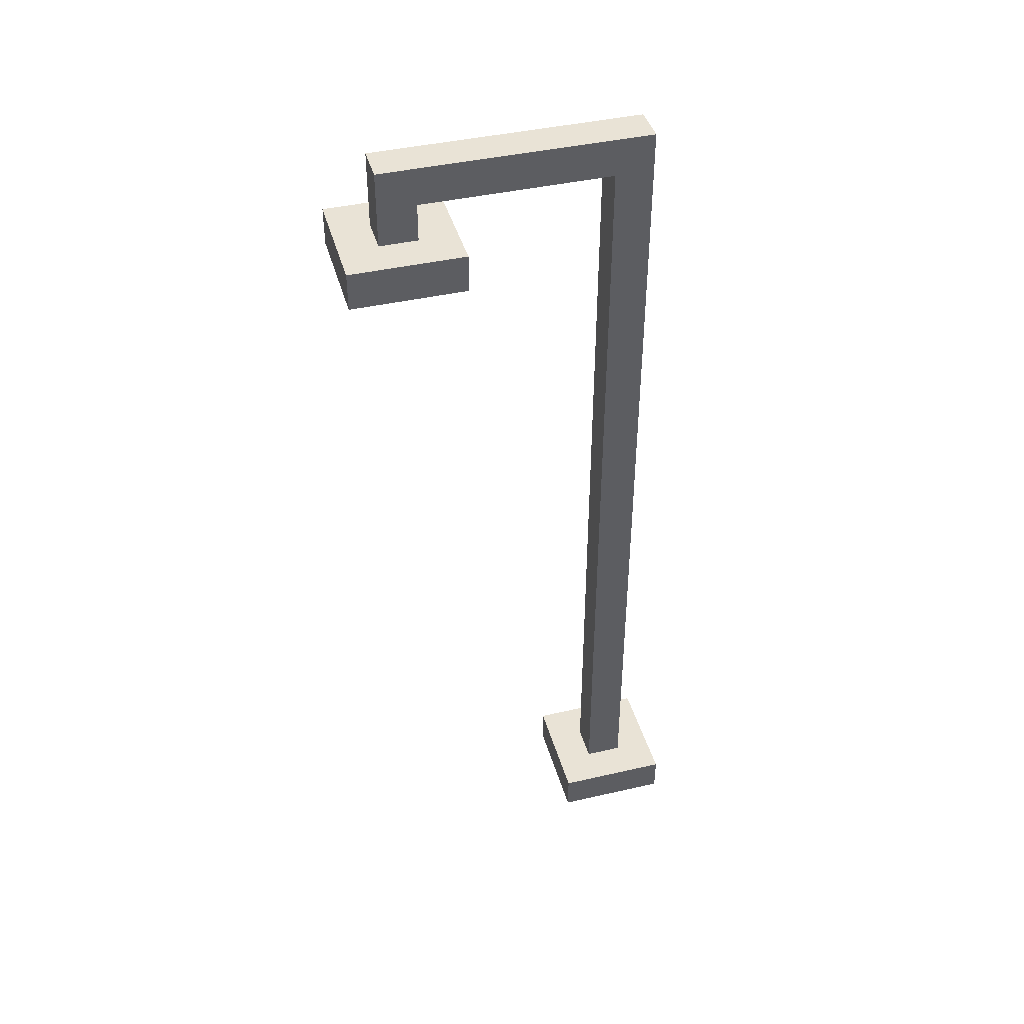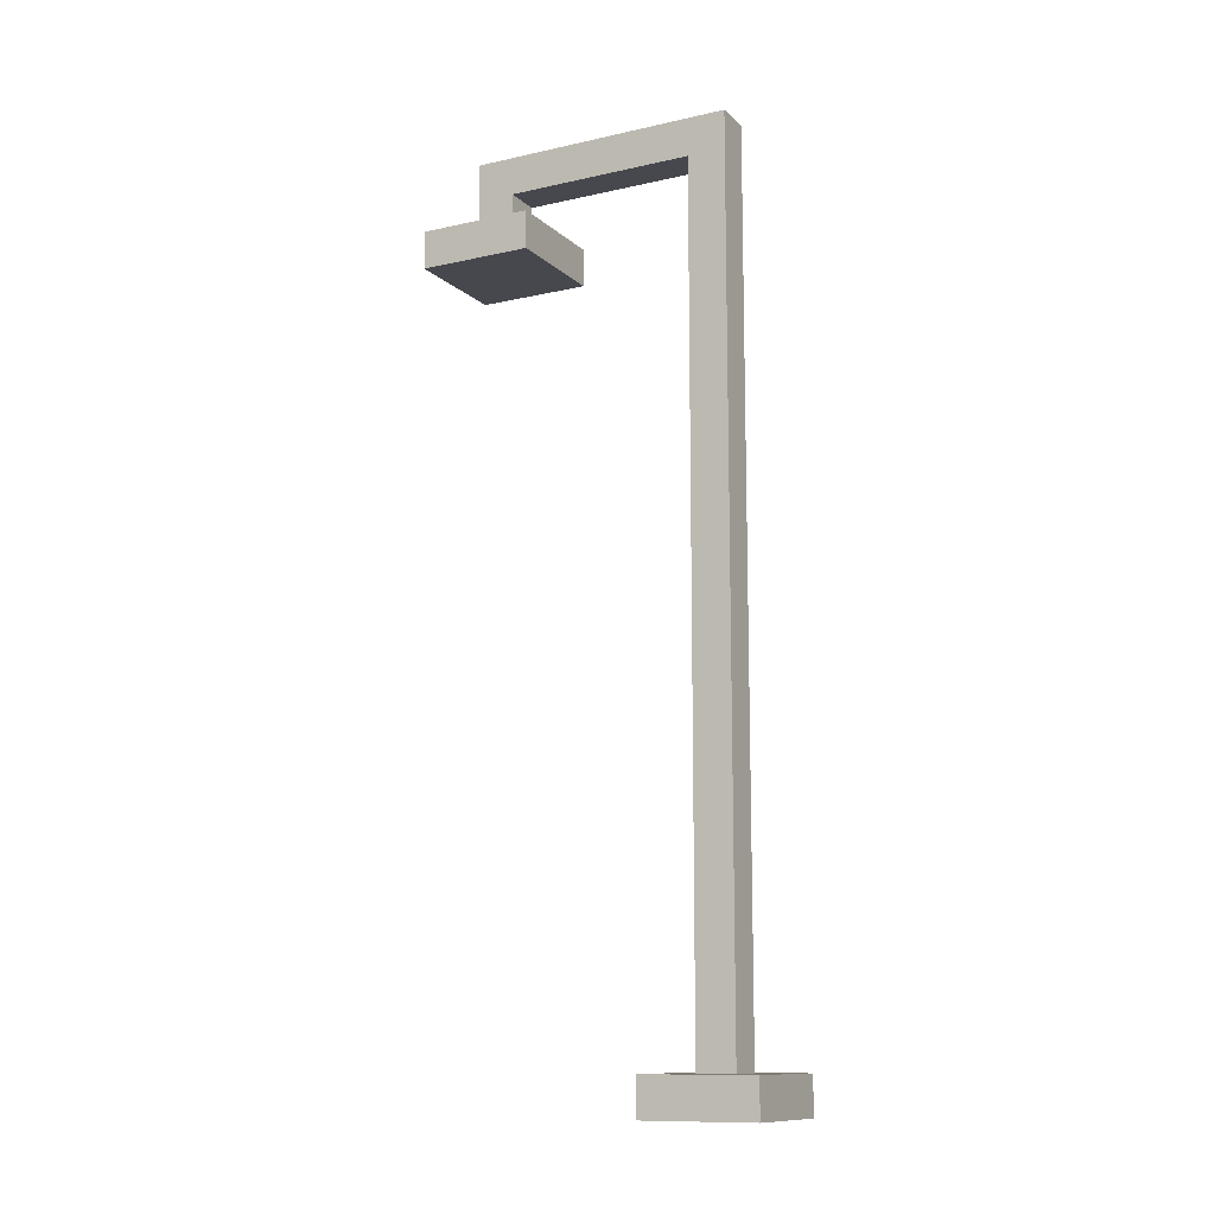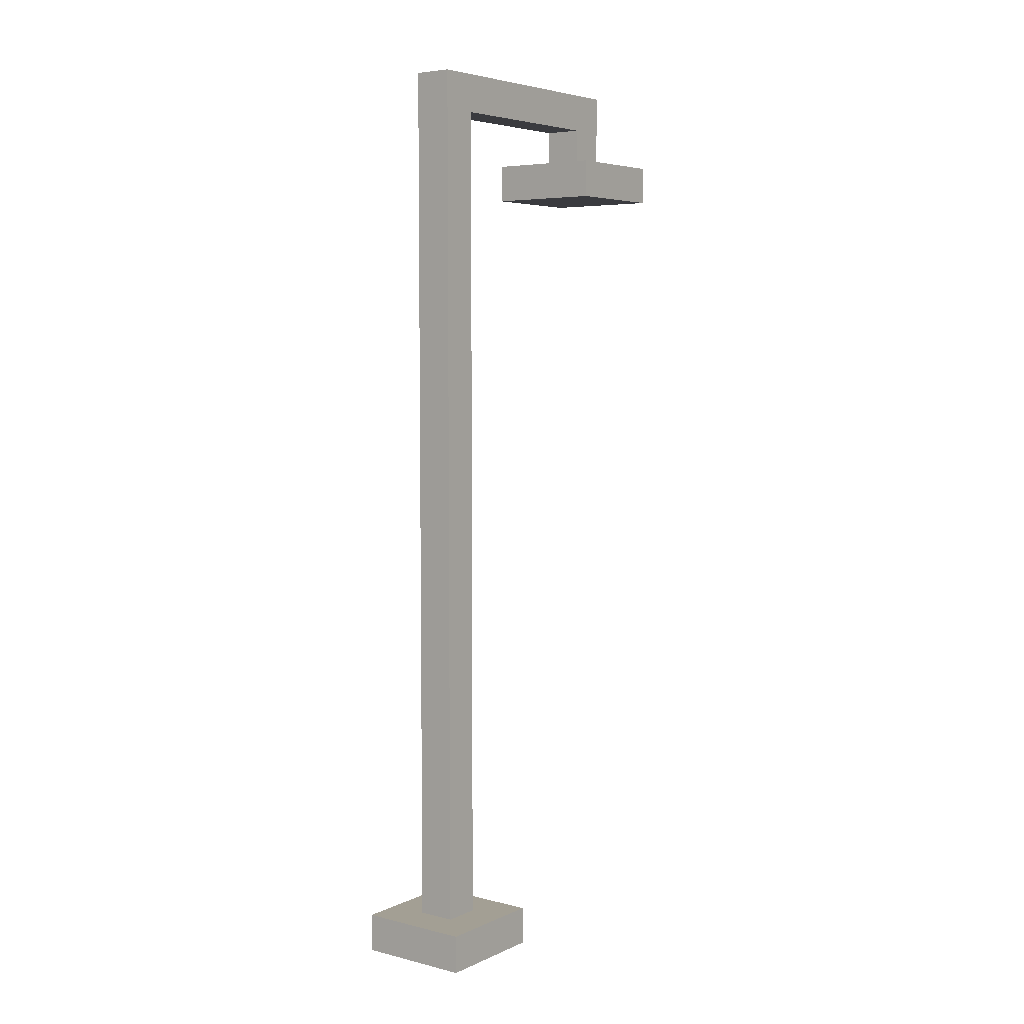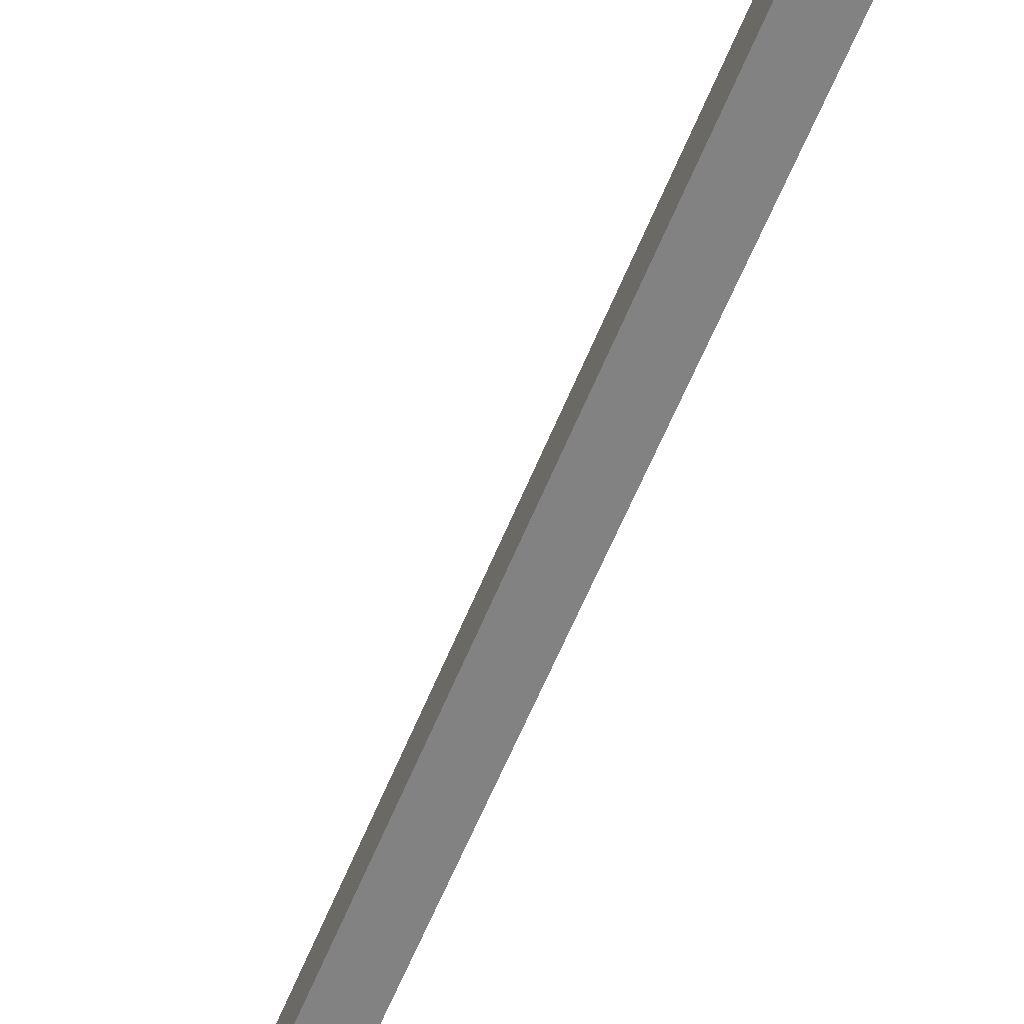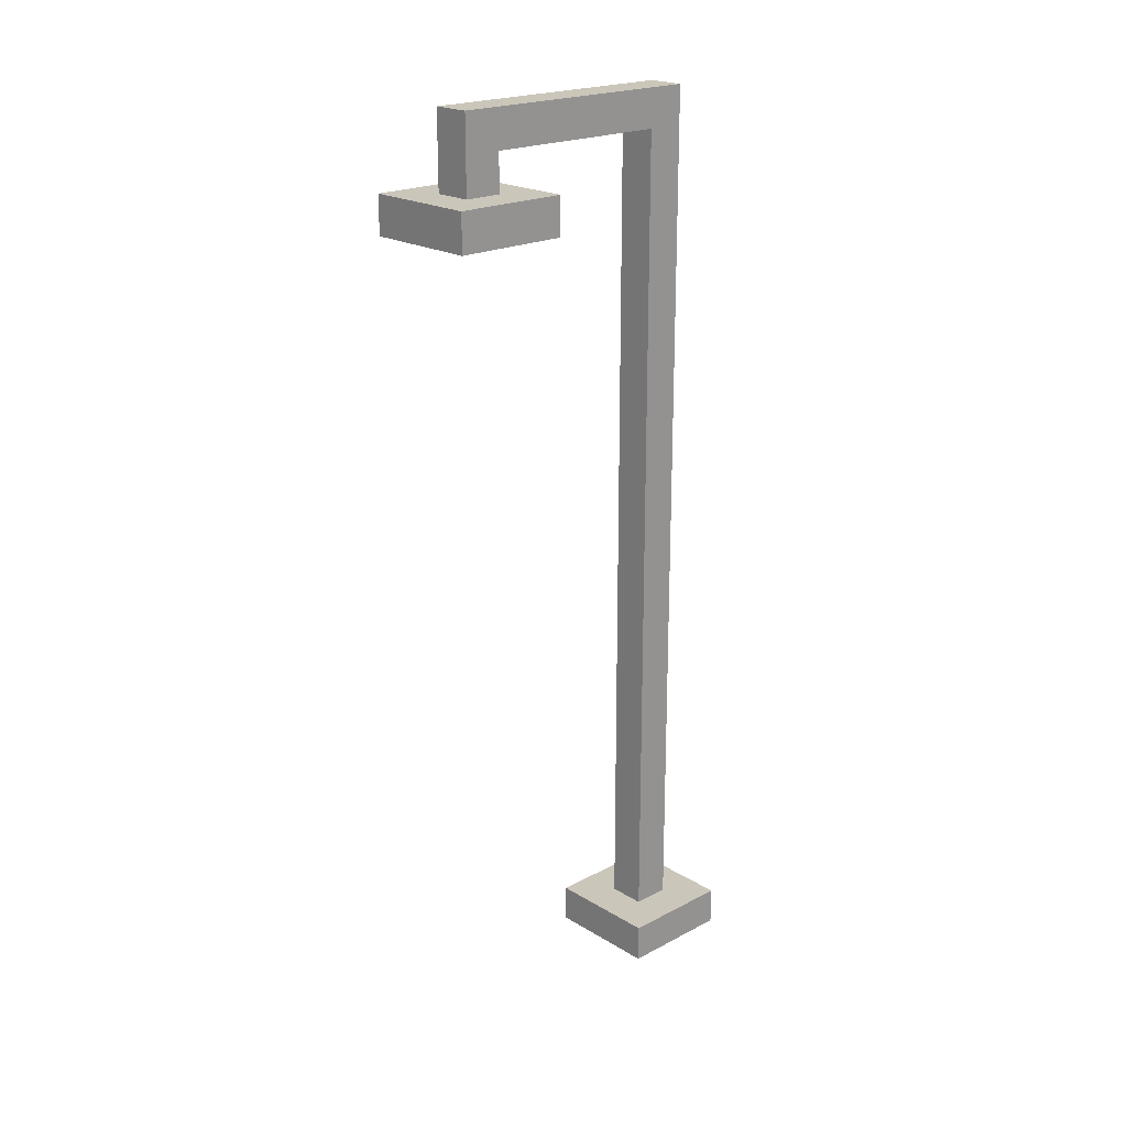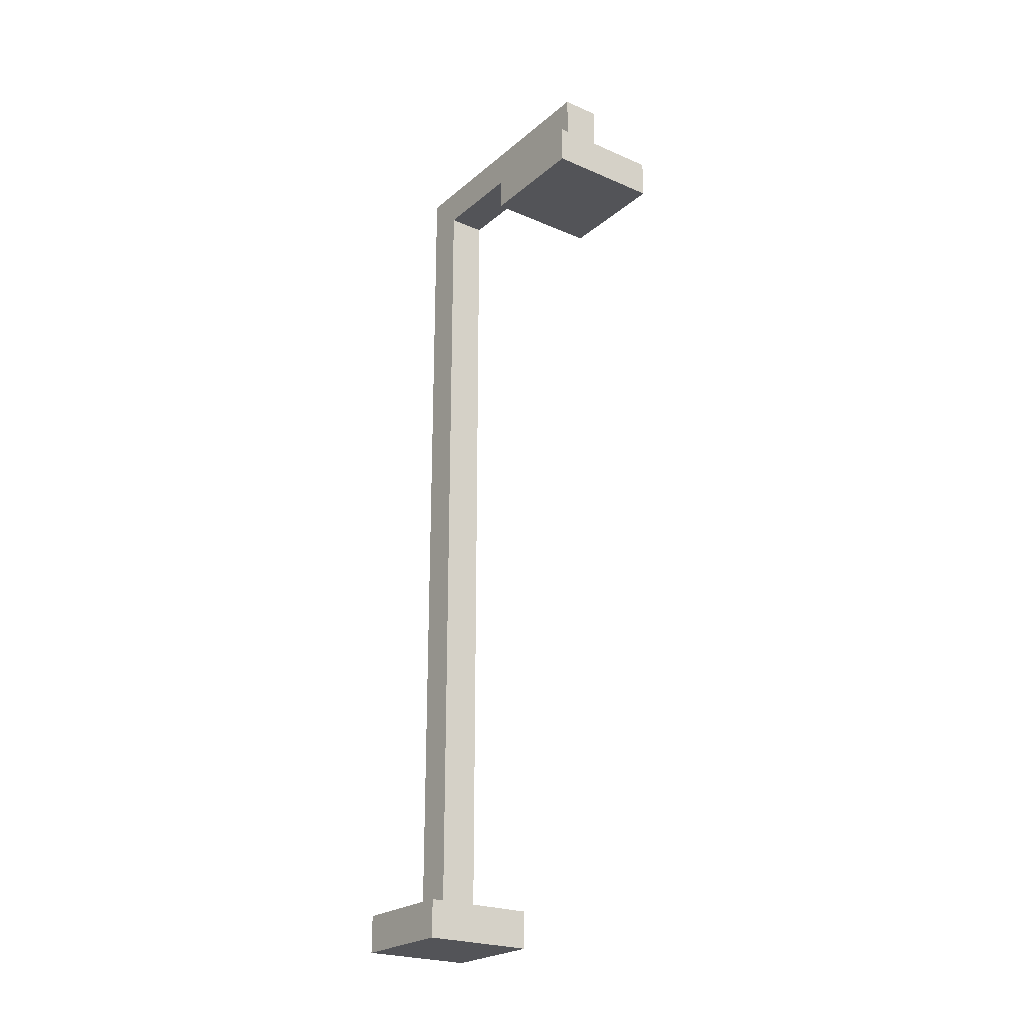
<metadata>
{"format":"obj","ext":"obj","renderer":"f3d","projection":"perspective","resolution":1024,"background":"white","views":[{"elev":42.3,"azim":74.6,"up":"+Y"},{"elev":-11.9,"azim":118.0,"up":"+Y"},{"elev":5.4,"azim":-143.1,"up":"+Y"},{"elev":-60.8,"azim":157.9,"up":"+Z"},{"elev":21.2,"azim":47.0,"up":"+Y"},{"elev":-23.5,"azim":-36.0,"up":"+Y"}]}
</metadata>
<code>
o
v -2.235e-08 0 0.3
v -2.235e-08 0 0
v -2.235e-08 0.1 0.3
v -2.235e-08 0.1 0
v -2.235e-08 2.1 0.9
v -2.235e-08 2.1 0.6
v -2.235e-08 2.2 0.9
v -2.235e-08 2.2 0.6
v 0.1 0.1 0.2
v 0.1 0.1 0.1
v 0.1 2.2 0.8
v 0.1 2.2 0.7
v 0.1 2.3 0.7
v 0.1 2.3 0.2
v 0.1 2.4 0.8
v 0.1 2.4 0.1
v 0.2 0.1 0.2
v 0.2 0.1 0.1
v 0.2 2.2 0.8
v 0.2 2.2 0.7
v 0.2 2.3 0.7
v 0.2 2.3 0.2
v 0.2 2.4 0.8
v 0.2 2.4 0.1
v 0.3 0 0.3
v 0.3 0 0
v 0.3 0.1 0.3
v 0.3 0.1 0
v 0.3 2.1 0.9
v 0.3 2.1 0.6
v 0.3 2.2 0.9
v 0.3 2.2 0.6
v -2.235e-08 2.1 0.9
v -2.235e-08 2.2 0.9
v 0.3 2.1 0.9
v 0.3 2.2 0.9
v 0.1 2.2 0.8
v 0.1 2.4 0.8
v 0.2 2.2 0.8
v 0.2 2.4 0.8
v -2.235e-08 0 0.3
v -2.235e-08 0.1 0.3
v 0.3 0 0.3
v 0.3 0.1 0.3
v 0.1 0.1 0.2
v 0.1 2.3 0.2
v 0.2 0.1 0.2
v 0.2 2.3 0.2
v 0.1 2.2 0.7
v 0.1 2.3 0.7
v 0.2 2.2 0.7
v 0.2 2.3 0.7
v -2.235e-08 2.1 0.6
v -2.235e-08 2.2 0.6
v 0.3 2.1 0.6
v 0.3 2.2 0.6
v 0.1 0.1 0.1
v 0.1 2.4 0.1
v 0.2 0.1 0.1
v 0.2 2.4 0.1
v -2.235e-08 0 0
v -2.235e-08 0.1 0
v 0.3 0 0
v 0.3 0.1 0
v -2.235e-08 0 0.3
v 0.3 0 0.3
v -2.235e-08 0 0
v 0.3 0 0
v -2.235e-08 2.1 0.9
v 0.3 2.1 0.9
v -2.235e-08 2.1 0.6
v 0.3 2.1 0.6
v 0.1 2.3 0.7
v 0.2 2.3 0.7
v 0.1 2.3 0.2
v 0.2 2.3 0.2
v -2.235e-08 0.1 0.3
v 0.3 0.1 0.3
v 0.1 0.1 0.2
v 0.2 0.1 0.2
v 0.1 0.1 0.1
v 0.2 0.1 0.1
v -2.235e-08 0.1 0
v 0.3 0.1 0
v -2.235e-08 2.2 0.9
v 0.3 2.2 0.9
v 0.1 2.2 0.8
v 0.2 2.2 0.8
v 0.1 2.2 0.7
v 0.2 2.2 0.7
v -2.235e-08 2.2 0.6
v 0.3 2.2 0.6
v 0.1 2.4 0.8
v 0.2 2.4 0.8
v 0.1 2.4 0.1
v 0.2 2.4 0.1
f 3 2 1
f 4 2 3
f 7 6 5
f 8 6 7
f 13 12 11
f 14 10 9
f 15 13 11
f 15 14 13
f 16 10 14
f 16 14 15
f 19 20 21
f 17 18 22
f 19 21 23
f 21 22 23
f 22 18 24
f 23 22 24
f 25 26 27
f 27 26 28
f 29 30 31
f 31 30 32
f 35 34 33
f 36 34 35
f 39 38 37
f 40 38 39
f 43 42 41
f 44 42 43
f 47 46 45
f 48 46 47
f 49 50 51
f 51 50 52
f 53 54 55
f 55 54 56
f 57 58 59
f 59 58 60
f 61 62 63
f 63 62 64
f 67 66 65
f 68 66 67
f 71 70 69
f 72 70 71
f 75 74 73
f 76 74 75
f 77 78 79
f 79 78 80
f 77 79 81
f 80 78 82
f 77 81 83
f 81 82 83
f 82 78 84
f 83 82 84
f 85 86 87
f 87 86 88
f 85 87 89
f 88 86 90
f 85 89 91
f 89 90 91
f 90 86 92
f 91 90 92
f 93 94 95
f 95 94 96

</code>
